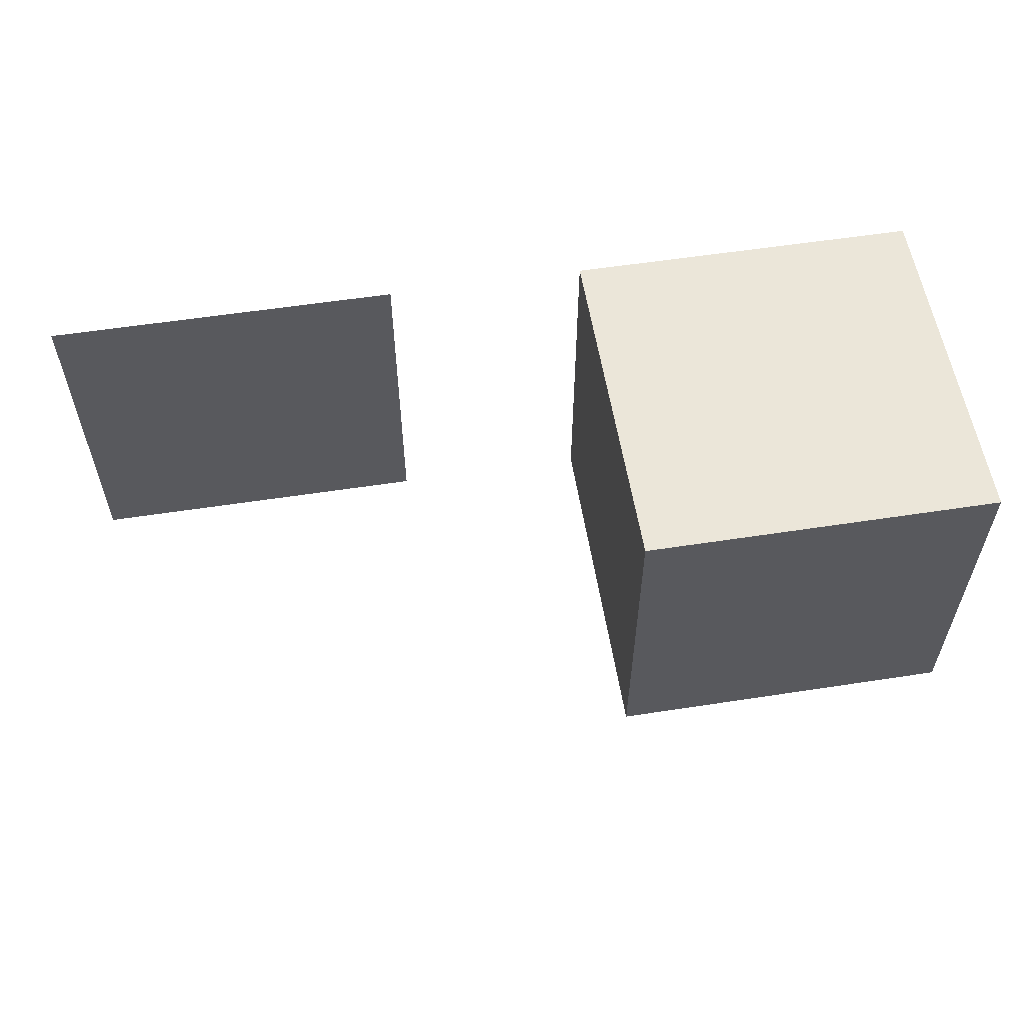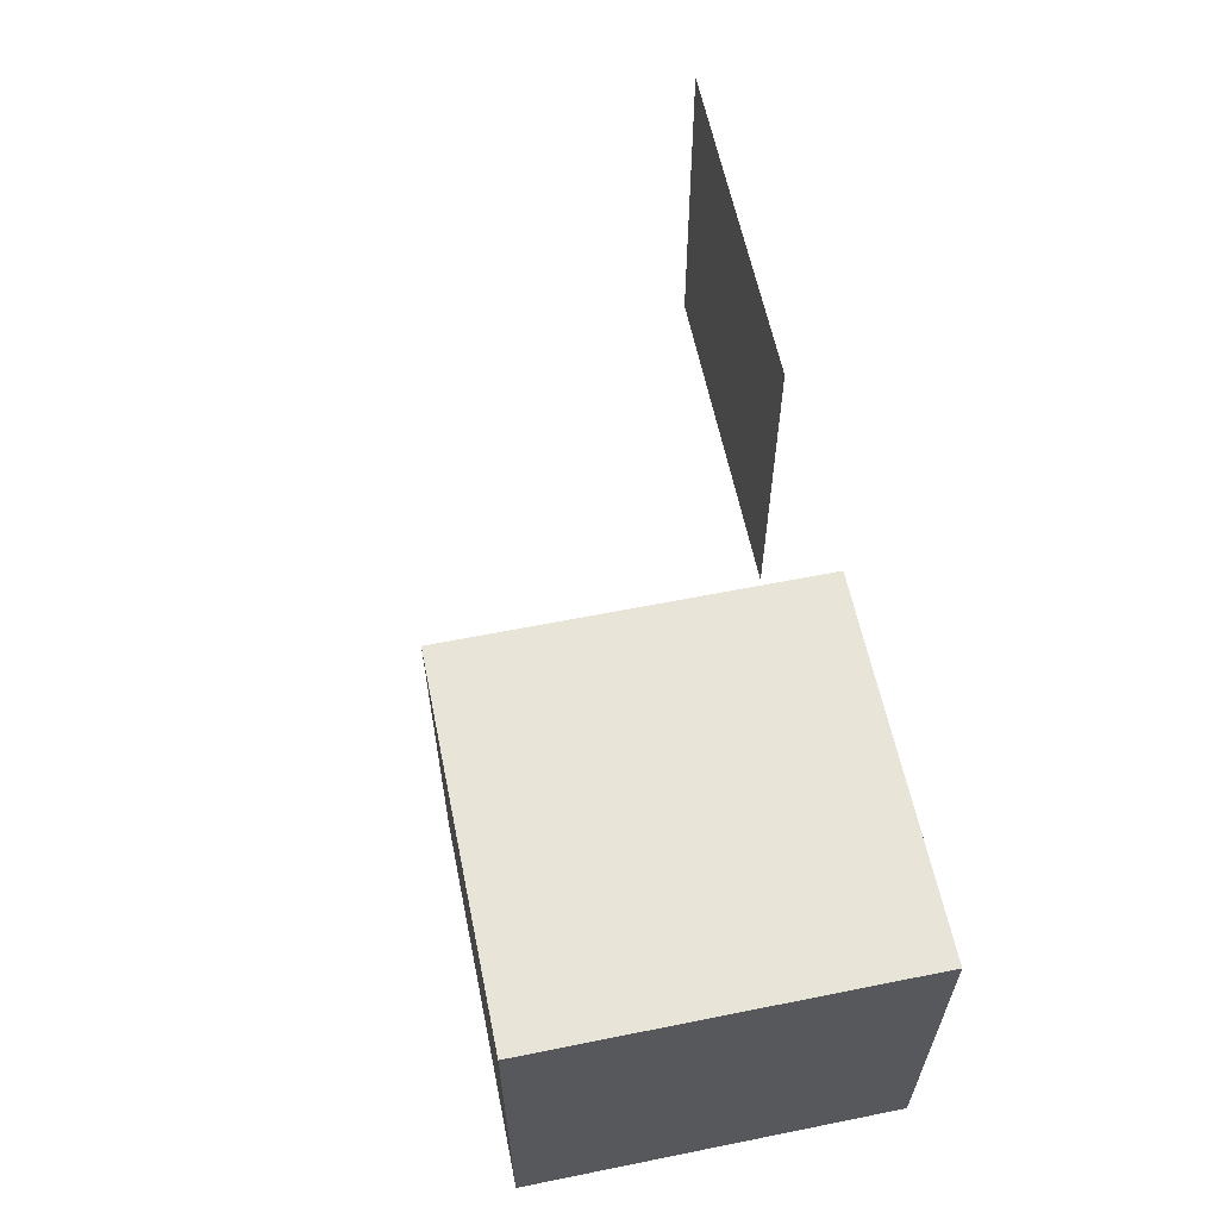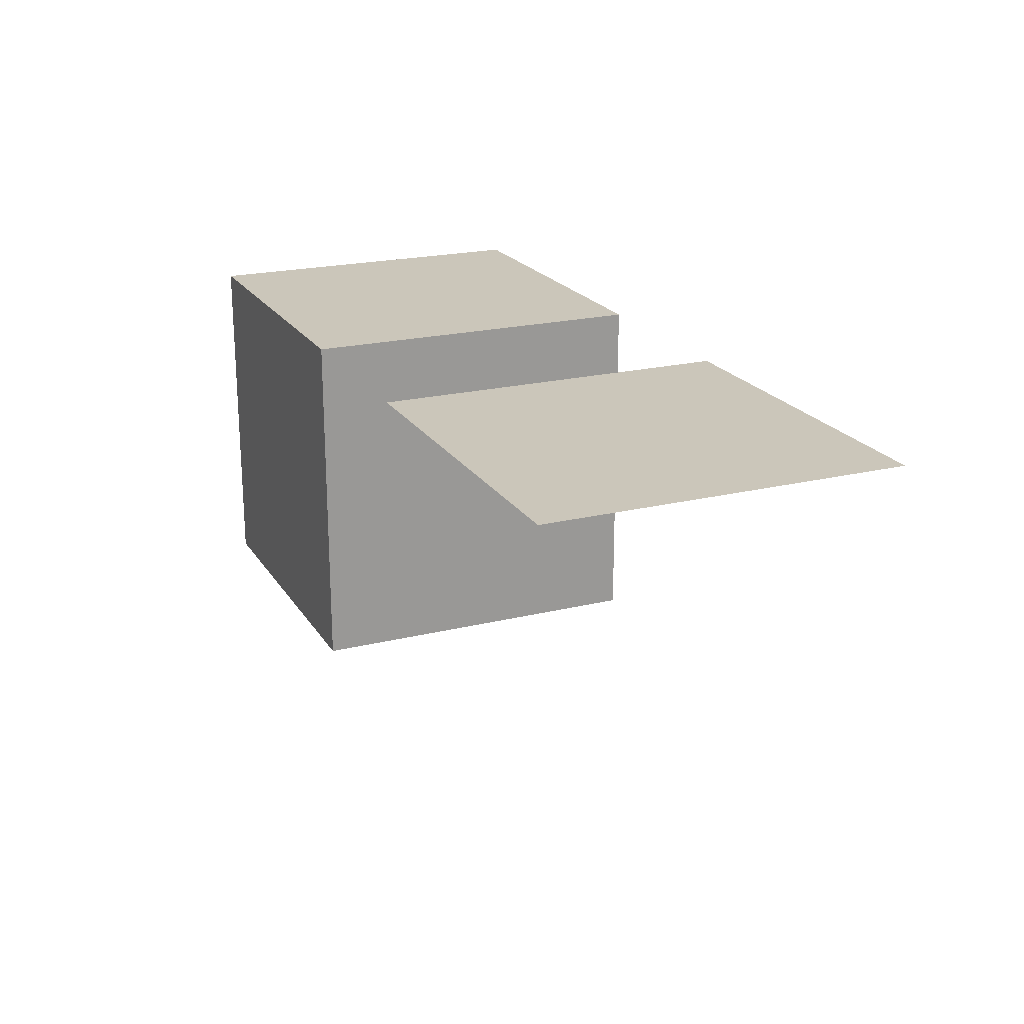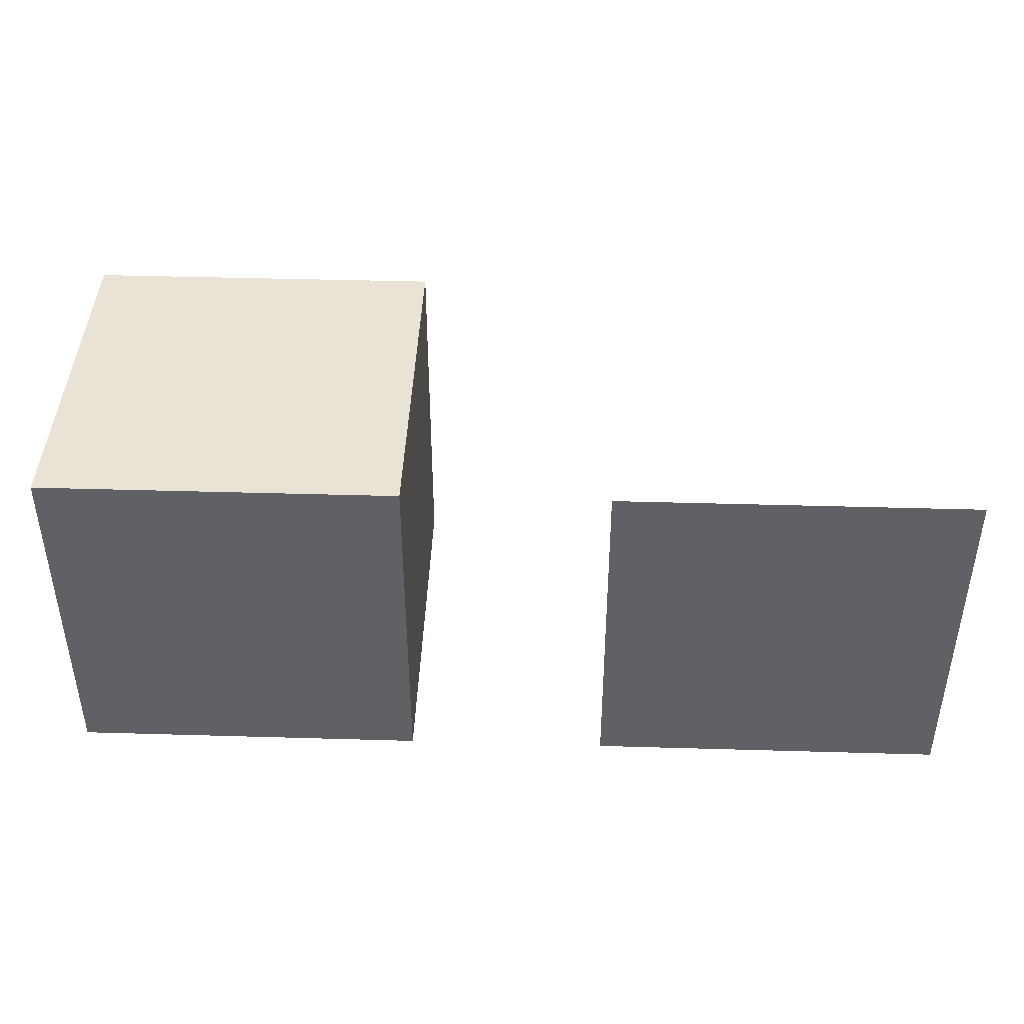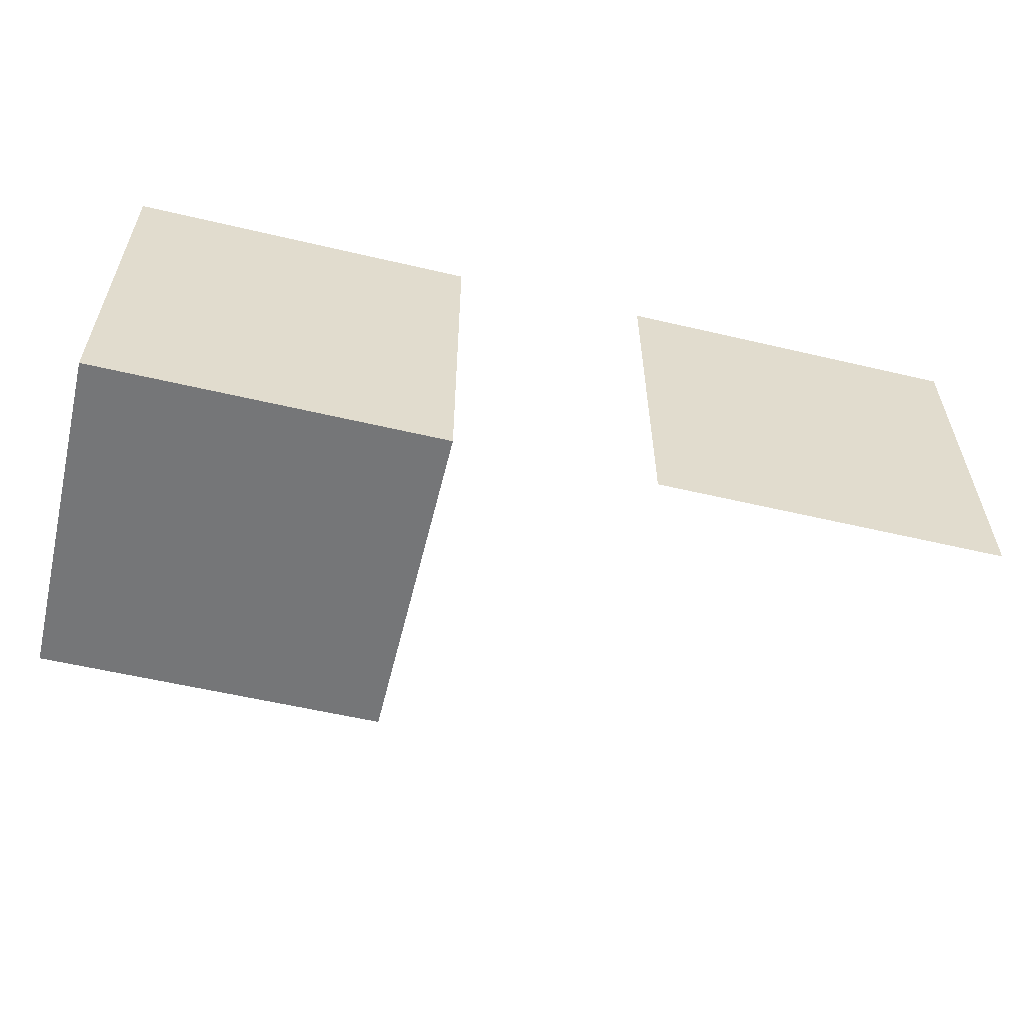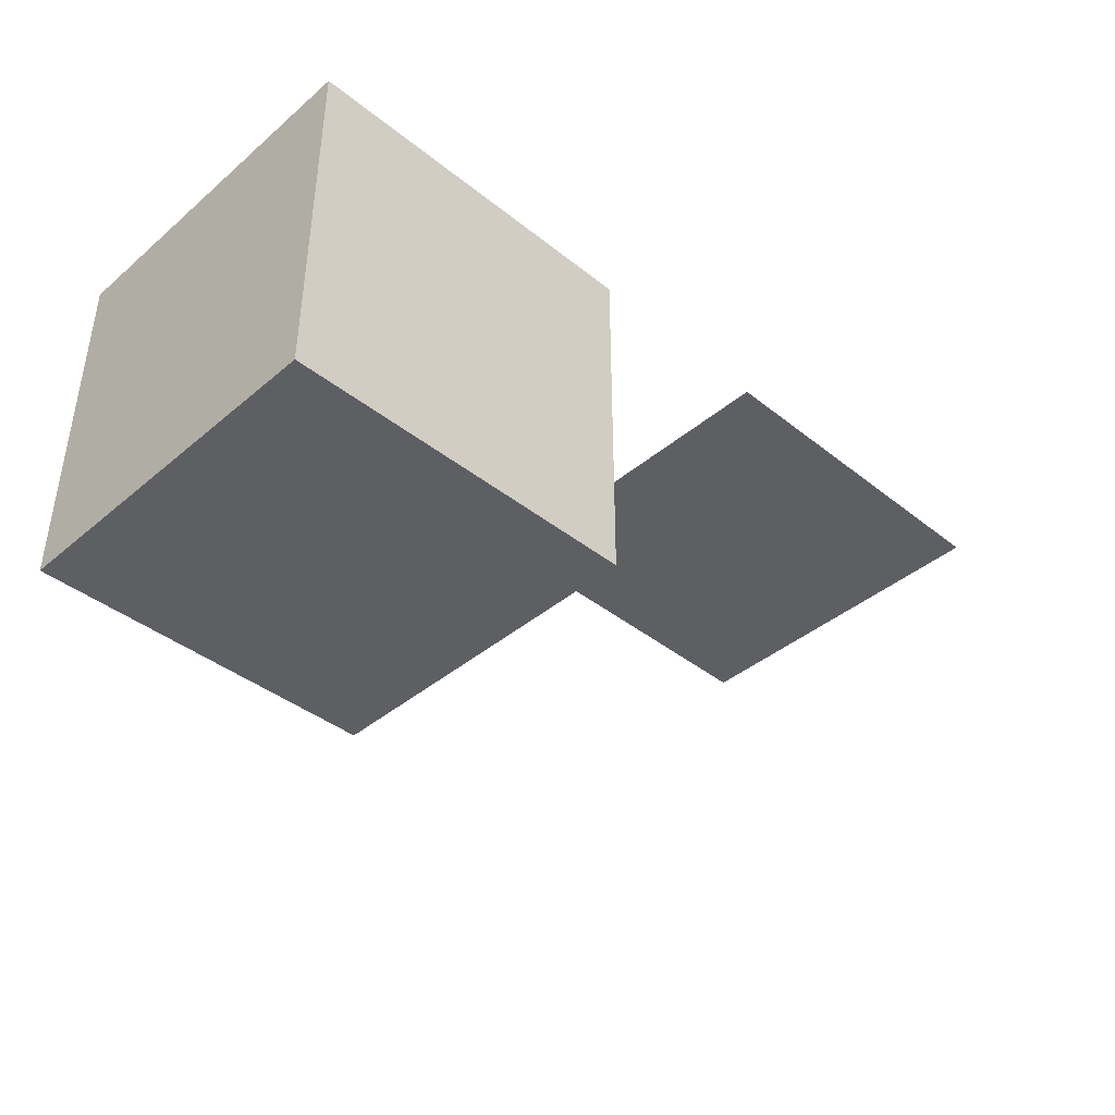
<metadata>
{"format":"obj","ext":"obj","renderer":"f3d","projection":"perspective","resolution":1024,"background":"white","views":[{"elev":57.2,"azim":170.9,"up":"+Y"},{"elev":60.4,"azim":-101.6,"up":"+Y"},{"elev":21.1,"azim":66.3,"up":"+Z"},{"elev":42.1,"azim":2.0,"up":"+Y"},{"elev":-56.8,"azim":-13.8,"up":"+Y"},{"elev":-40.4,"azim":-44.2,"up":"+Z"}]}
</metadata>
<code>
o Cube
v -2.702 0.02332 -1.52
v -2.702 2.023 -1.52
v -0.7017 0.02332 -1.52
v -0.7017 2.023 -1.52
v -2.702 0.02332 0.4799
v -2.702 2.023 0.4799
v -0.7017 0.02332 0.4799
v -0.7017 2.023 0.4799
f 1 2 4 3
f 3 4 8 7
f 7 8 6 5
f 5 6 2 1
f 3 7 5 1
f 8 4 2 6
o Cube.001
v 0.4422 0.02332 0.4799
v 0.4422 2.023 0.4799
v 2.442 0.02332 0.4799
v 2.442 2.023 0.4799
f 11 12 10 9

</code>
